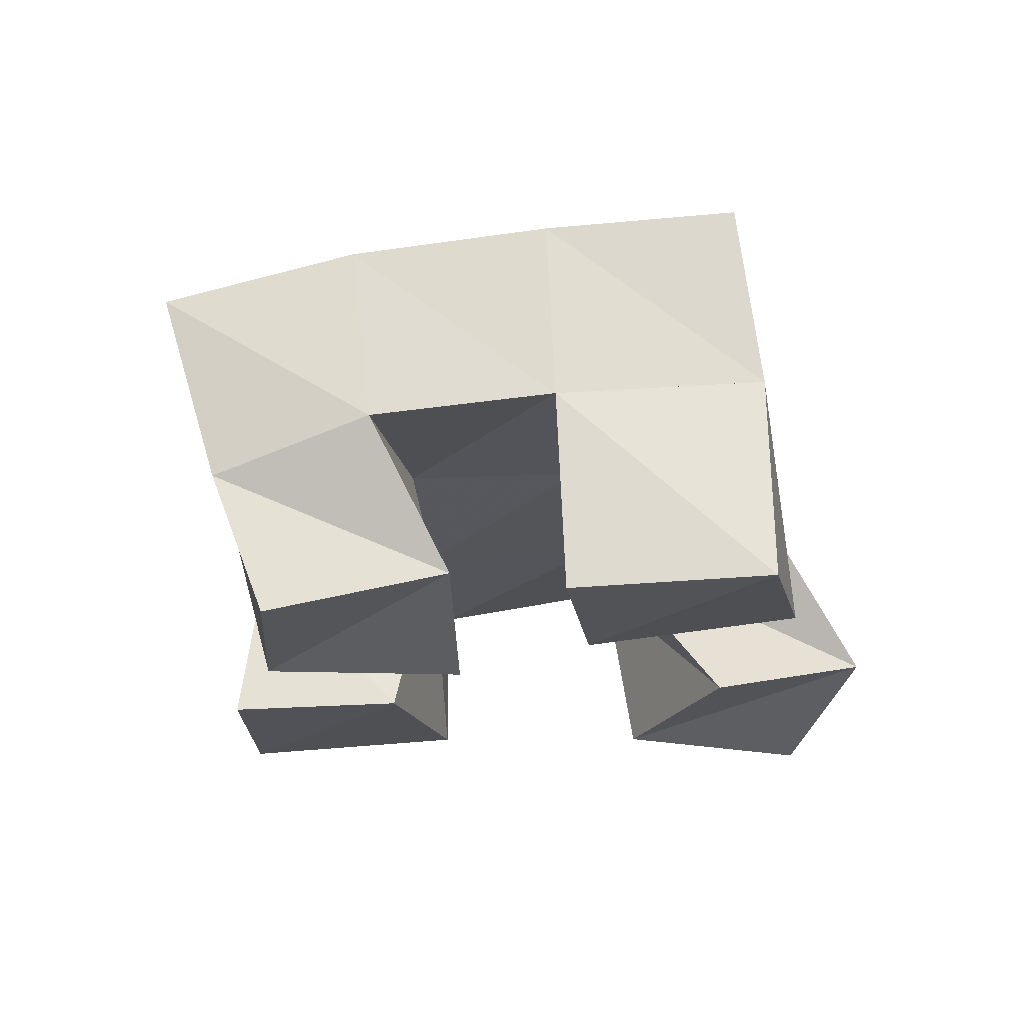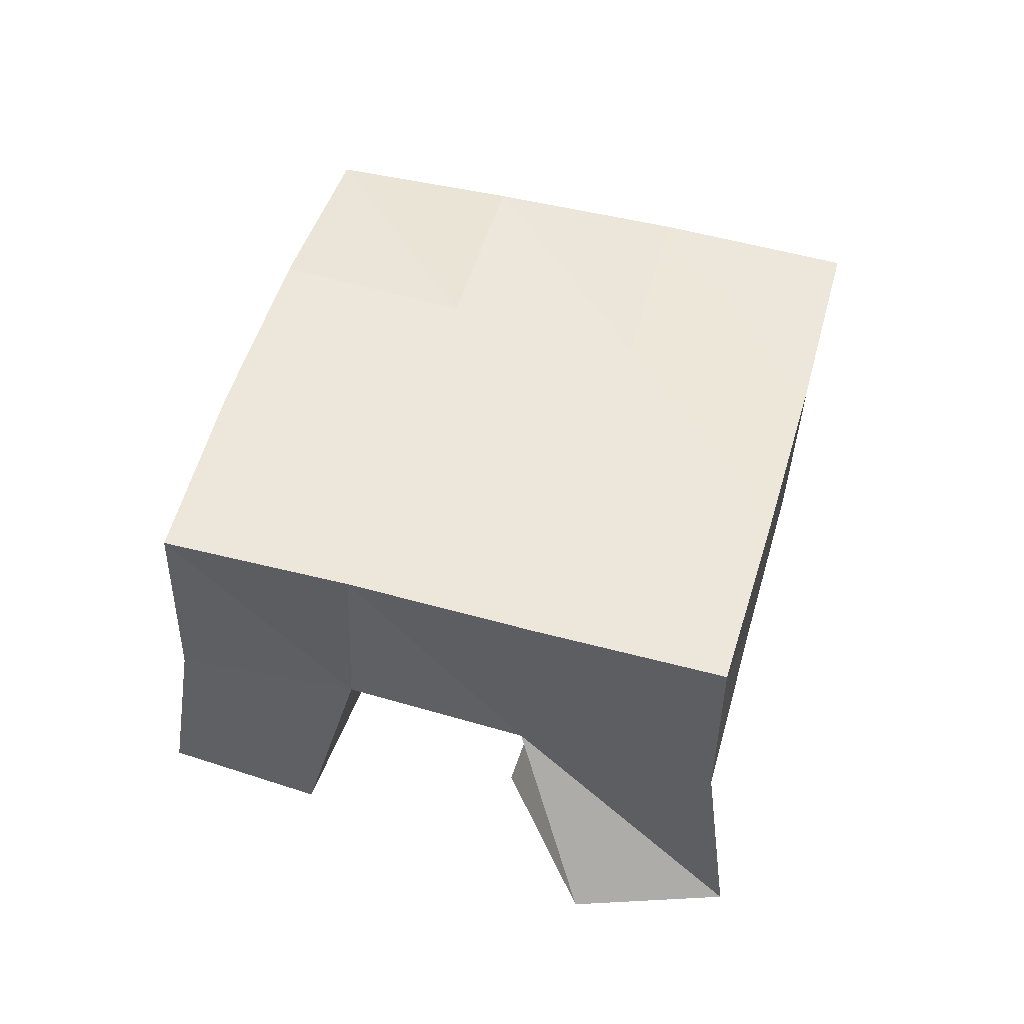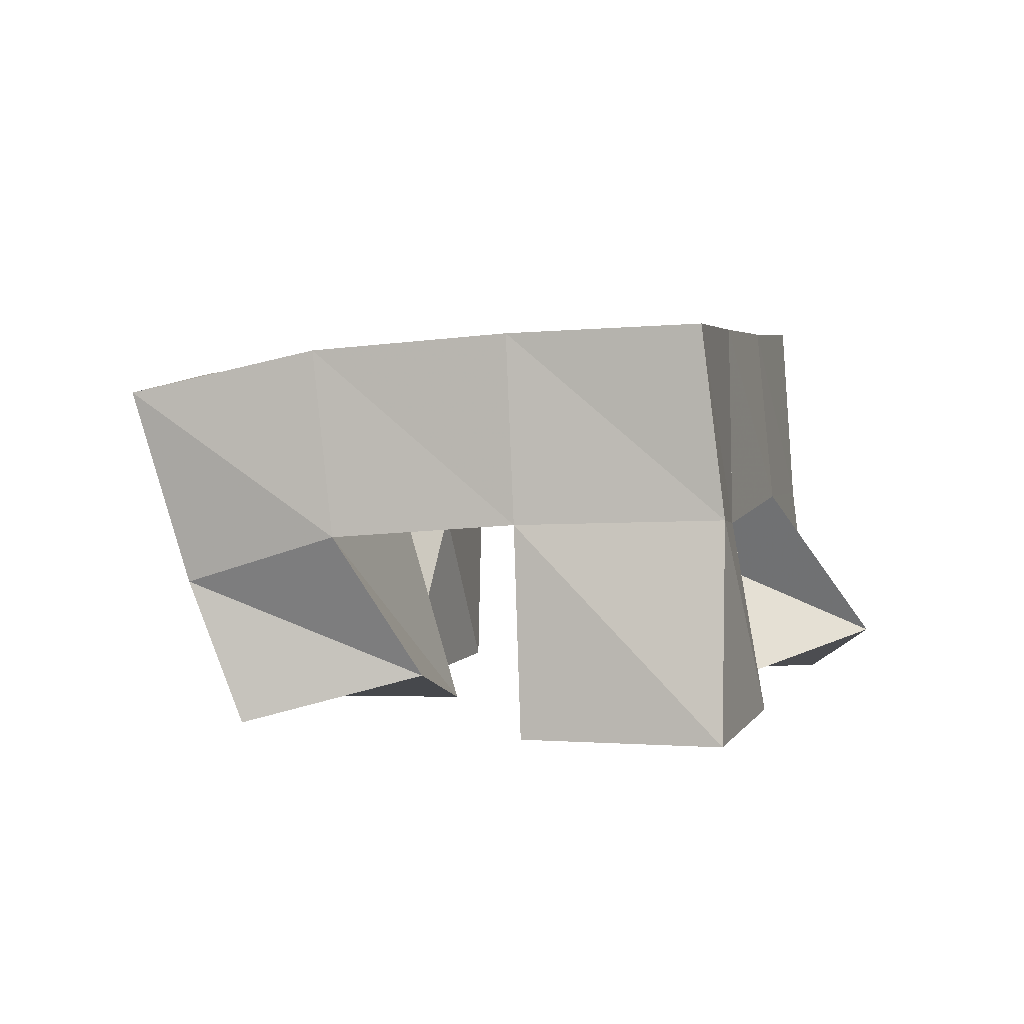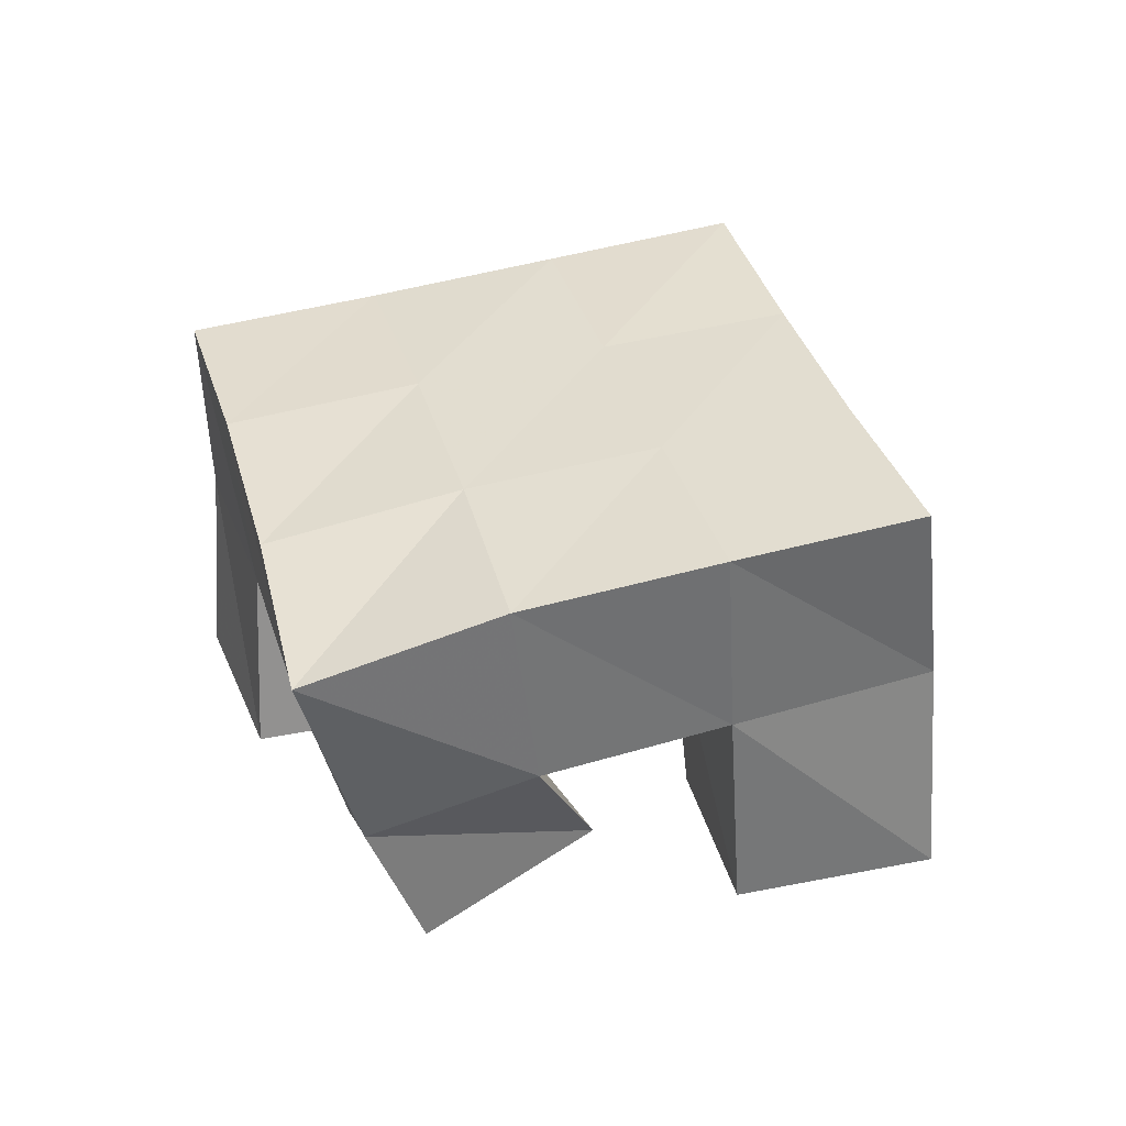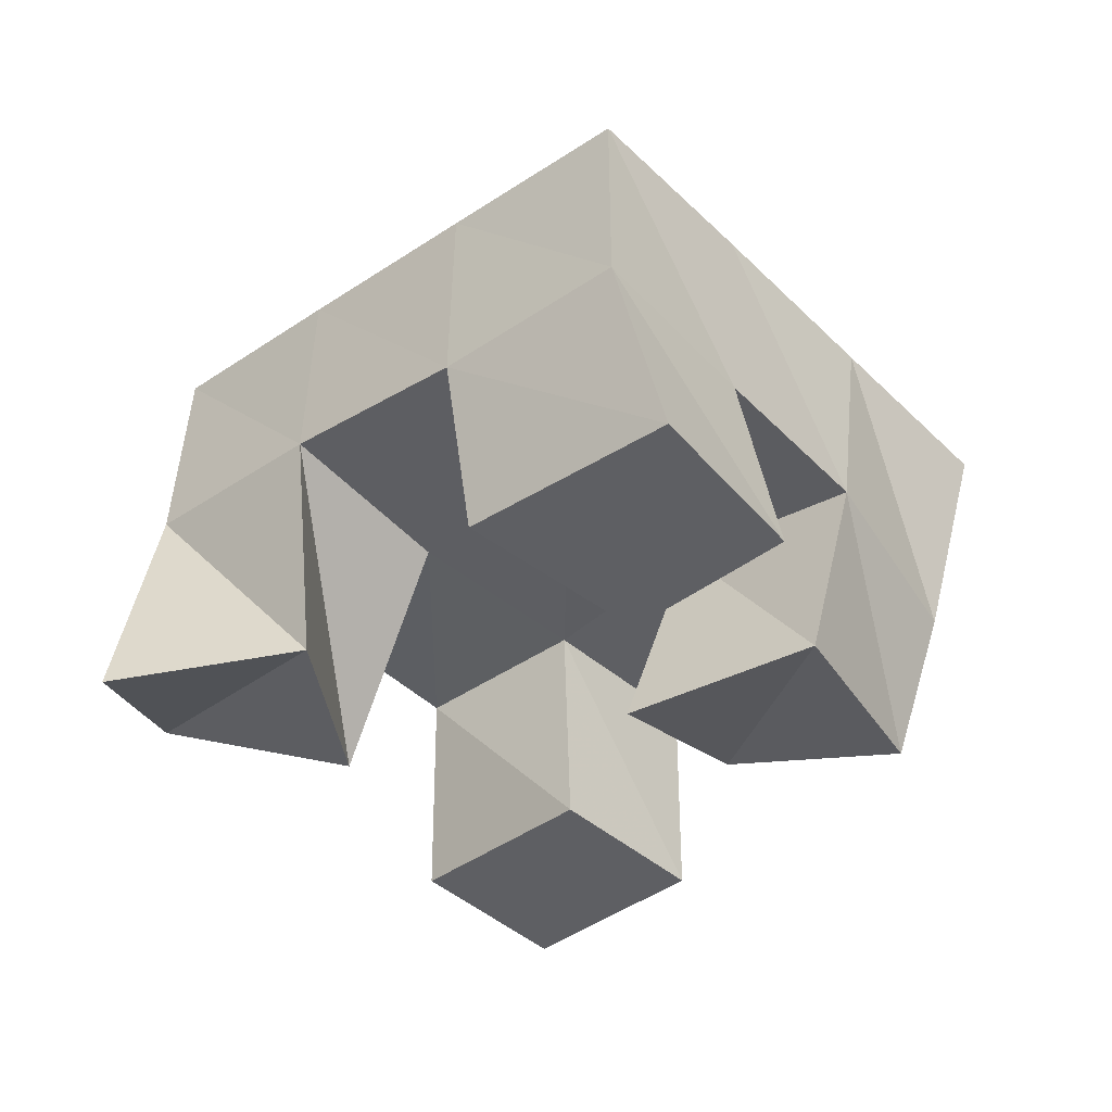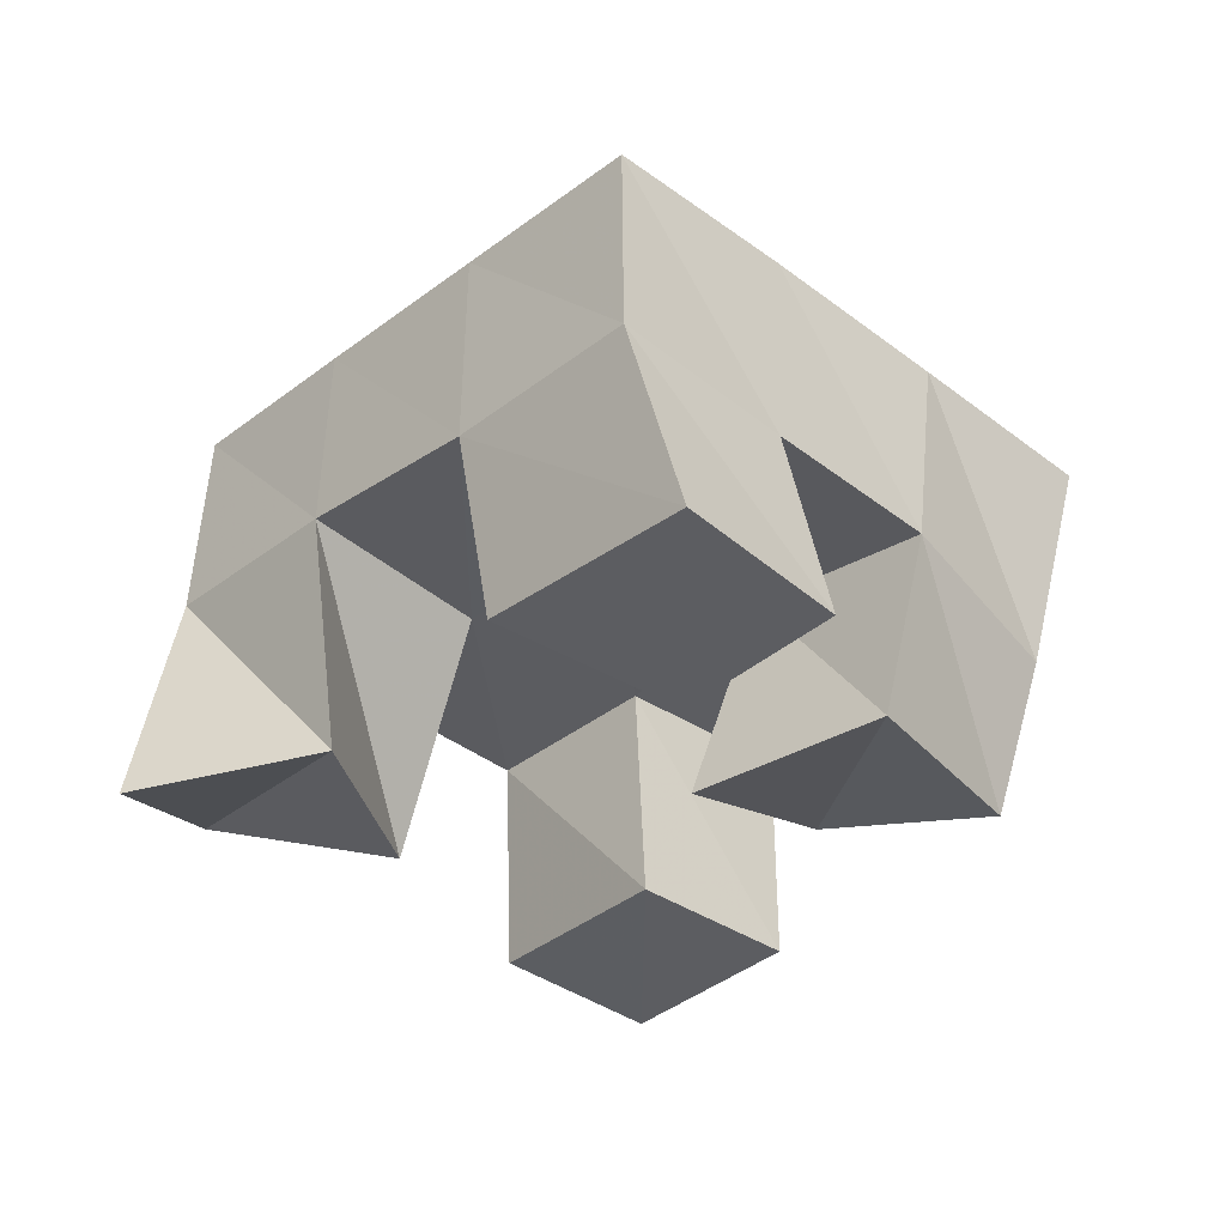
<metadata>
{"format":"obj","ext":"obj","renderer":"f3d","projection":"perspective","resolution":1024,"background":"white","views":[{"elev":-21.6,"azim":54.0,"up":"+Y"},{"elev":55.6,"azim":152.6,"up":"+Y"},{"elev":3.7,"azim":61.8,"up":"+Y"},{"elev":36.4,"azim":31.2,"up":"+Y"},{"elev":-41.8,"azim":-91.9,"up":"+Y"},{"elev":-37.1,"azim":-86.3,"up":"+Y"}]}
</metadata>
<code>
v 1.772 0.1 0.5426
v 1.774 0.1554 0.5523
v 1.814 0.1163 0.5532
v 1.813 0.1571 0.5873
v 1.758 0.1 0.594
v 1.74 0.153 0.5895
v 1.808 0.1023 0.6028
v 1.777 0.15 0.622
v 1.78 0.1 0.674
v 1.781 0.1546 0.6909
v 1.818 0.1126 0.7032
v 1.818 0.1506 0.7293
v 1.752 0.1 0.7184
v 1.745 0.1456 0.729
v 1.795 0.1 0.7455
v 1.786 0.1376 0.7569
v 1.715 0.103 0.6334
v 1.705 0.1461 0.627
v 1.747 0.1 0.6737
v 1.743 0.149 0.6583
v 1.677 0.1 0.6774
v 1.672 0.146 0.6652
v 1.714 0.1 0.707
v 1.71 0.1465 0.6972
v 1.863 0.1039 0.6239
v 1.847 0.1526 0.6238
v 1.891 0.1006 0.6562
v 1.884 0.1564 0.6513
v 1.822 0.1 0.6611
v 1.814 0.1522 0.6594
v 1.854 0.1001 0.6932
v 1.85 0.1545 0.6931
v 1.772 0.2049 0.5553
v 1.808 0.2042 0.59
v 1.737 0.2006 0.5913
v 1.774 0.2012 0.6251
v 1.703 0.1966 0.6279
v 1.74 0.1984 0.6615
v 1.669 0.1941 0.665
v 1.706 0.1953 0.6986
v 1.844 0.2048 0.6238
v 1.811 0.2024 0.6599
v 1.777 0.1992 0.6966
v 1.743 0.193 0.7338
v 1.881 0.2055 0.6567
v 1.848 0.2033 0.6942
v 1.812 0.199 0.7321
v 1.778 0.1879 0.7693
f 1 2 4
f 3 1 4
f 2 6 8
f 4 2 8
f 6 5 7
f 8 6 7
f 5 1 3
f 7 5 3
f 8 7 3
f 4 8 3
f 2 1 5
f 6 2 5
f 9 10 12
f 11 9 12
f 10 14 16
f 12 10 16
f 14 13 15
f 16 14 15
f 13 9 11
f 15 13 11
f 16 15 11
f 12 16 11
f 10 9 13
f 14 10 13
f 17 18 20
f 19 17 20
f 18 22 24
f 20 18 24
f 22 21 23
f 24 22 23
f 21 17 19
f 23 21 19
f 24 23 19
f 20 24 19
f 18 17 21
f 22 18 21
f 25 26 28
f 27 25 28
f 26 30 32
f 28 26 32
f 30 29 31
f 32 30 31
f 29 25 27
f 31 29 27
f 32 31 27
f 28 32 27
f 26 25 29
f 30 26 29
f 2 33 34
f 4 2 34
f 33 35 36
f 34 33 36
f 35 6 8
f 36 35 8
f 6 2 4
f 8 6 4
f 36 8 4
f 34 36 4
f 33 2 6
f 35 33 6
f 6 35 36
f 8 6 36
f 35 37 38
f 36 35 38
f 37 18 20
f 38 37 20
f 18 6 8
f 20 18 8
f 38 20 8
f 36 38 8
f 35 6 18
f 37 35 18
f 18 37 38
f 20 18 38
f 37 39 40
f 38 37 40
f 39 22 24
f 40 39 24
f 22 18 20
f 24 22 20
f 40 24 20
f 38 40 20
f 37 18 22
f 39 37 22
f 4 34 41
f 26 4 41
f 34 36 42
f 41 34 42
f 36 8 30
f 42 36 30
f 8 4 26
f 30 8 26
f 42 30 26
f 41 42 26
f 34 4 8
f 36 34 8
f 8 36 42
f 30 8 42
f 36 38 43
f 42 36 43
f 38 20 10
f 43 38 10
f 20 8 30
f 10 20 30
f 43 10 30
f 42 43 30
f 36 8 20
f 38 36 20
f 20 38 43
f 10 20 43
f 38 40 44
f 43 38 44
f 40 24 14
f 44 40 14
f 24 20 10
f 14 24 10
f 44 14 10
f 43 44 10
f 38 20 24
f 40 38 24
f 26 41 45
f 28 26 45
f 41 42 46
f 45 41 46
f 42 30 32
f 46 42 32
f 30 26 28
f 32 30 28
f 46 32 28
f 45 46 28
f 41 26 30
f 42 41 30
f 30 42 46
f 32 30 46
f 42 43 47
f 46 42 47
f 43 10 12
f 47 43 12
f 10 30 32
f 12 10 32
f 47 12 32
f 46 47 32
f 42 30 10
f 43 42 10
f 10 43 47
f 12 10 47
f 43 44 48
f 47 43 48
f 44 14 16
f 48 44 16
f 14 10 12
f 16 14 12
f 48 16 12
f 47 48 12
f 43 10 14
f 44 43 14

</code>
